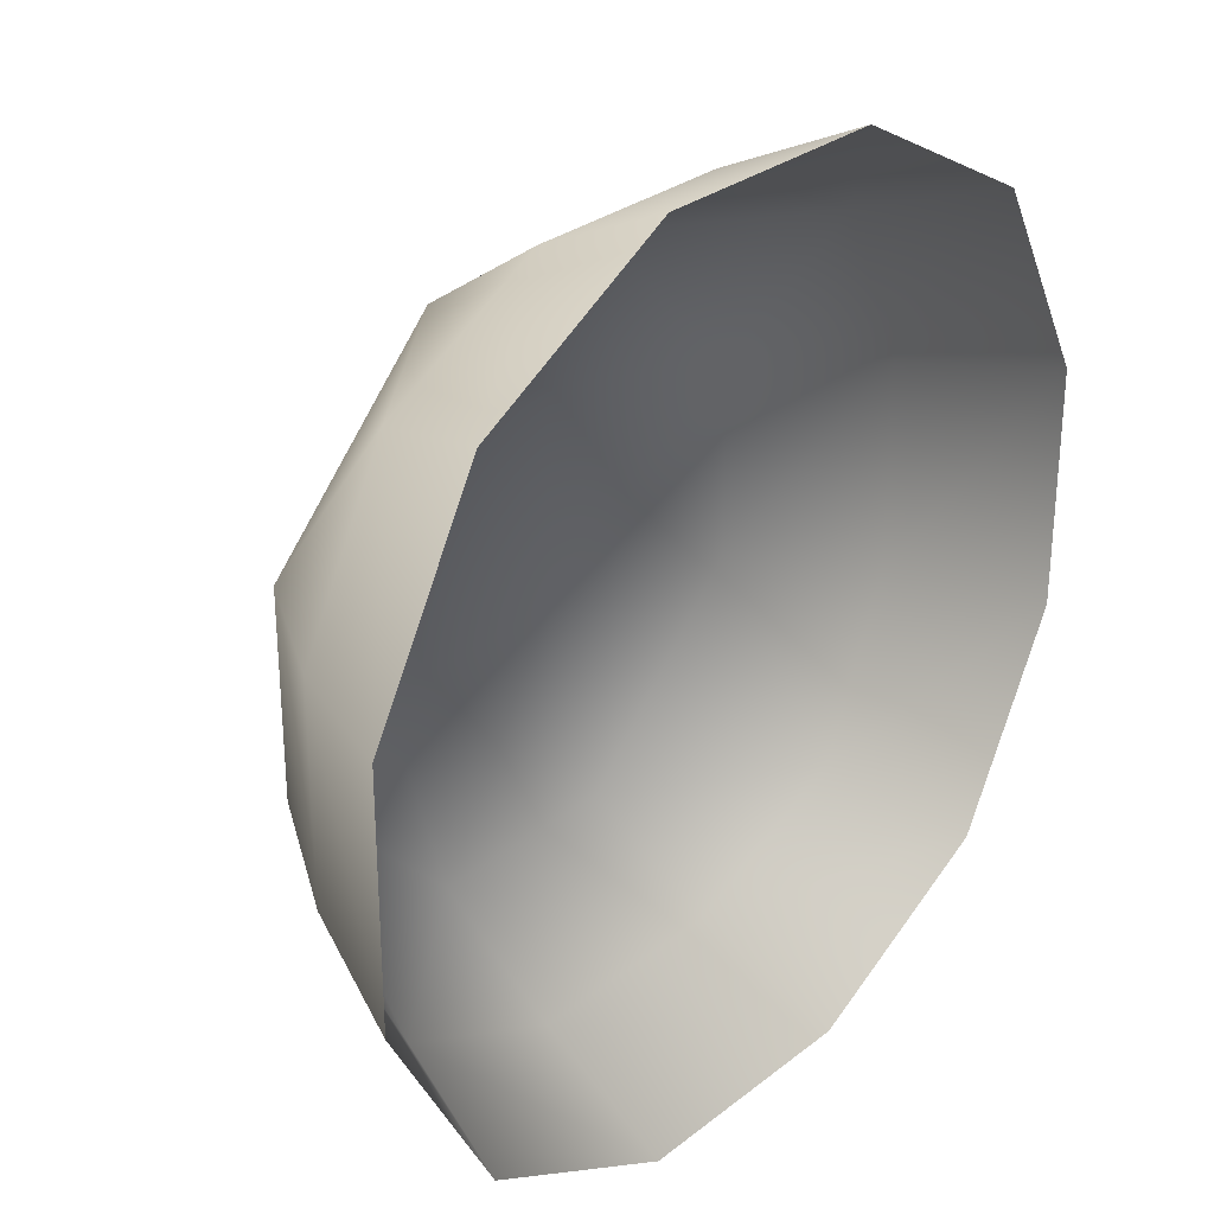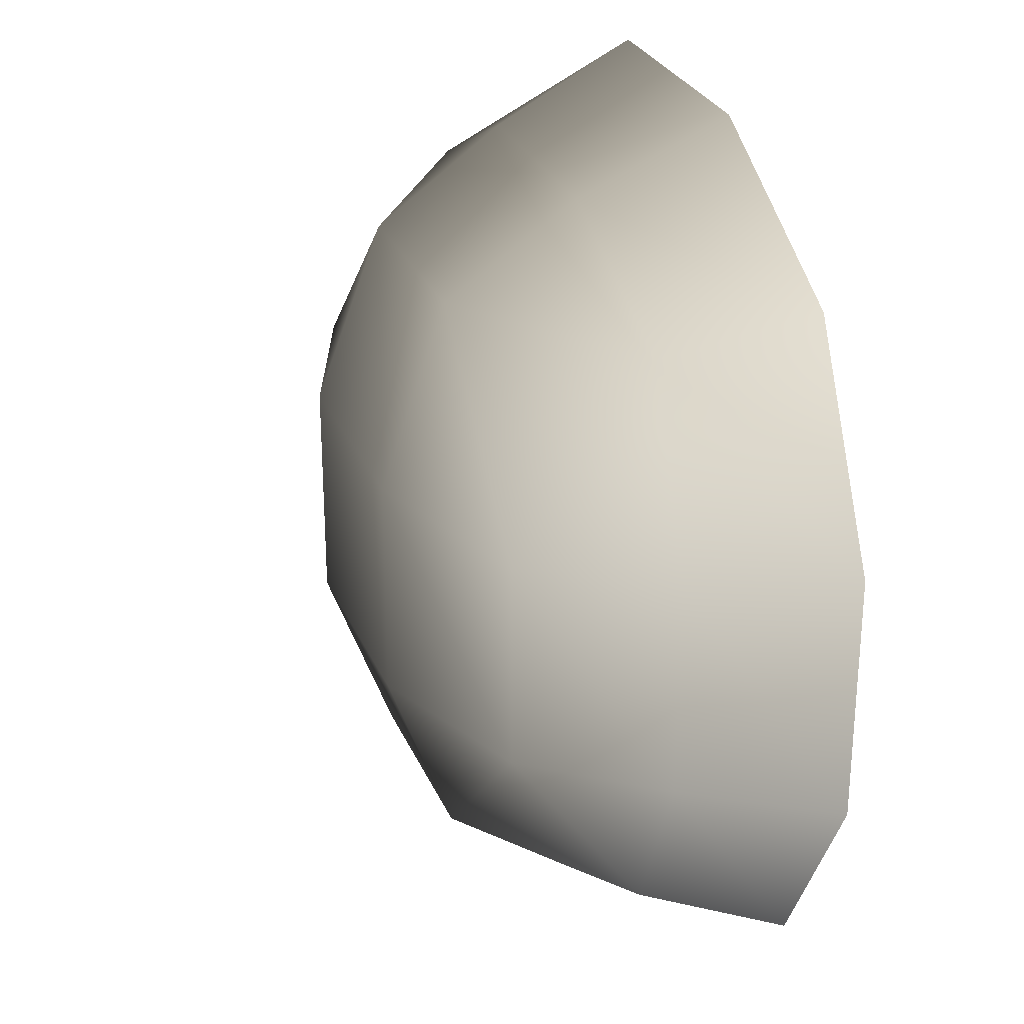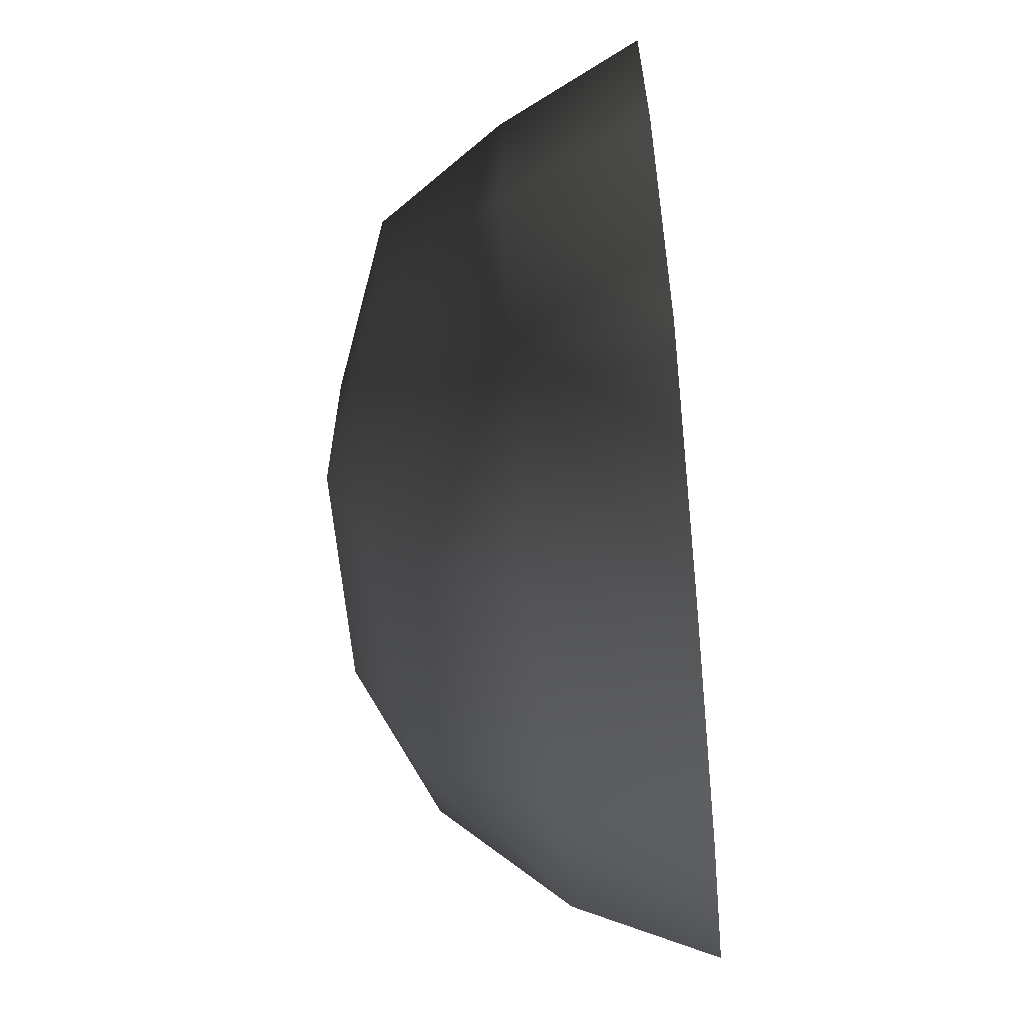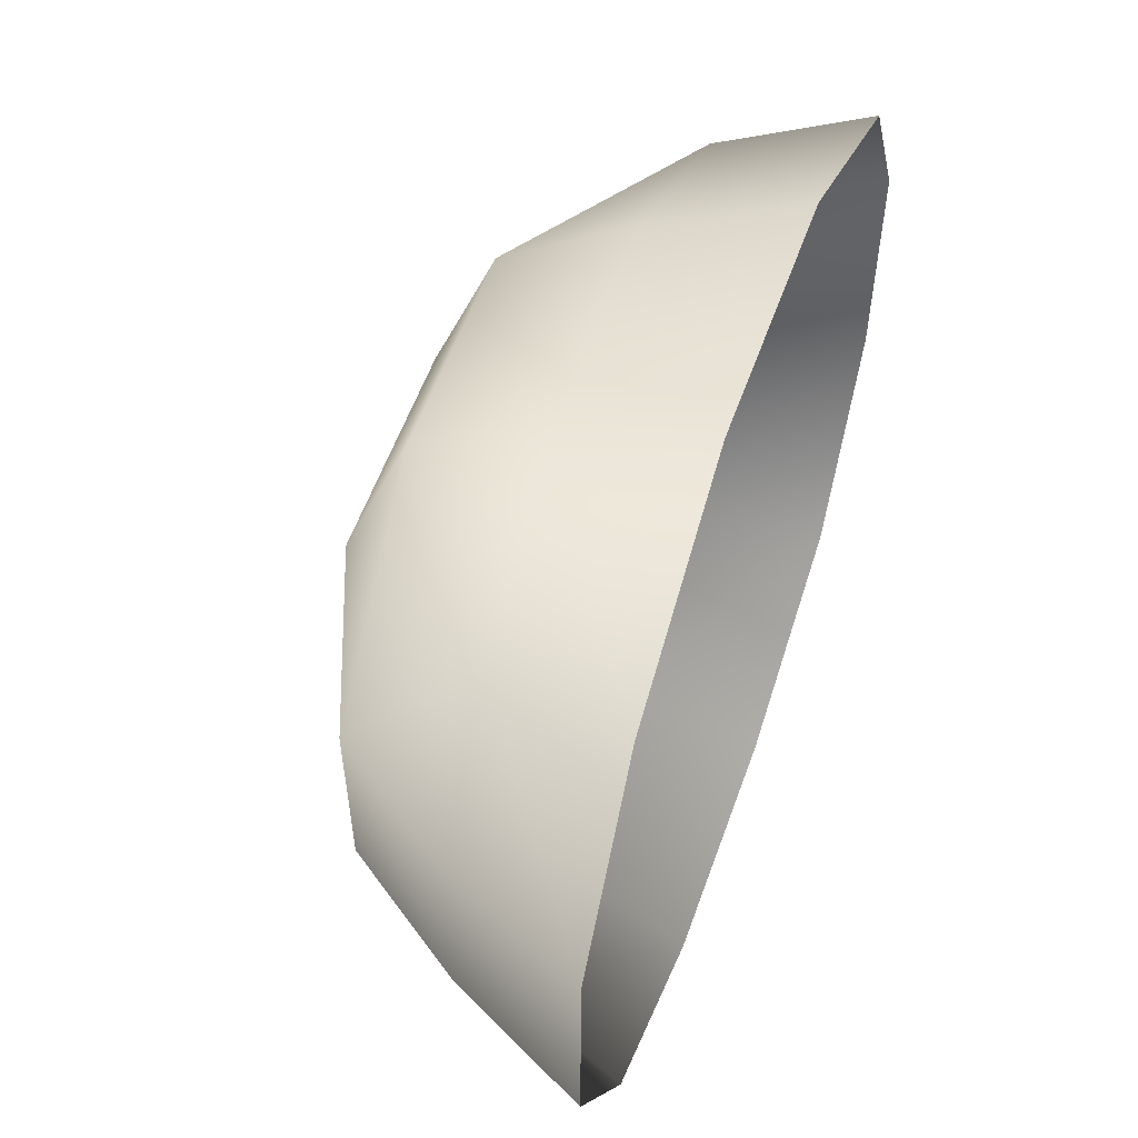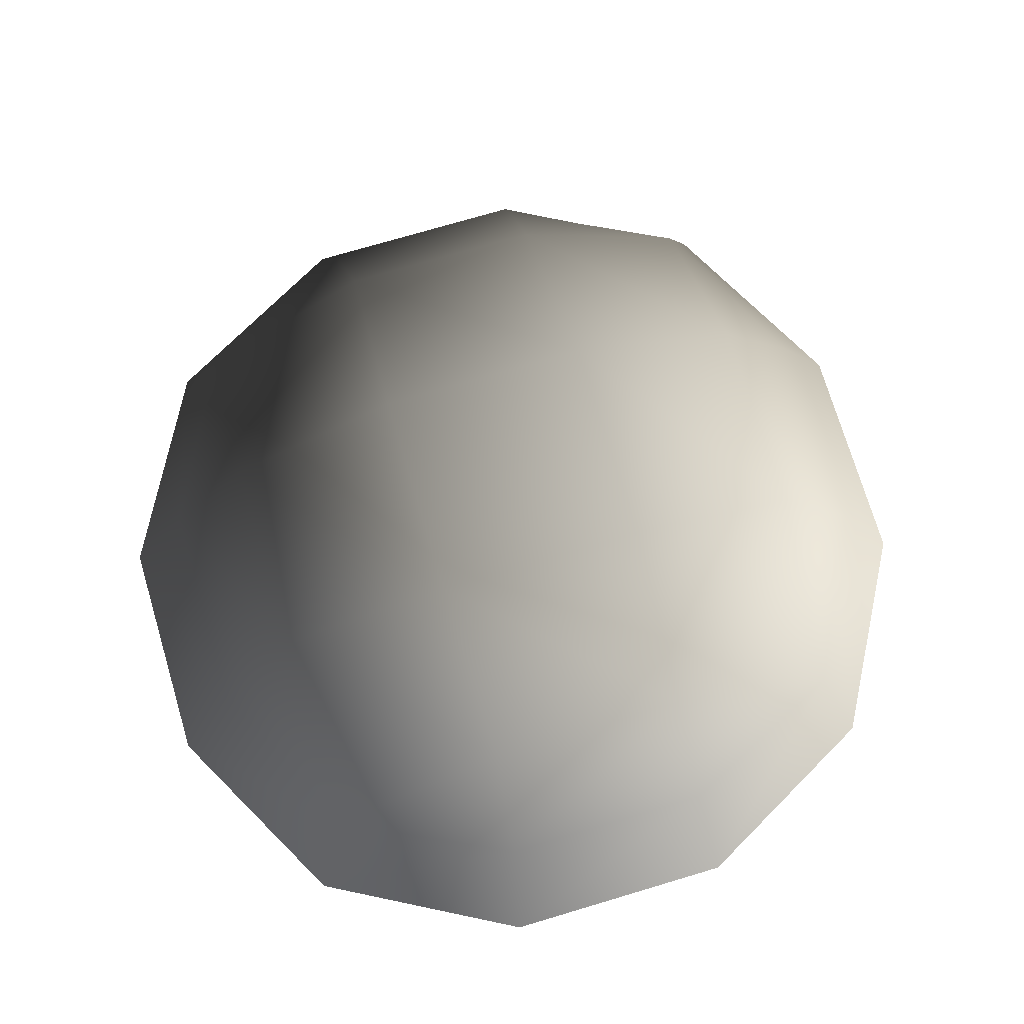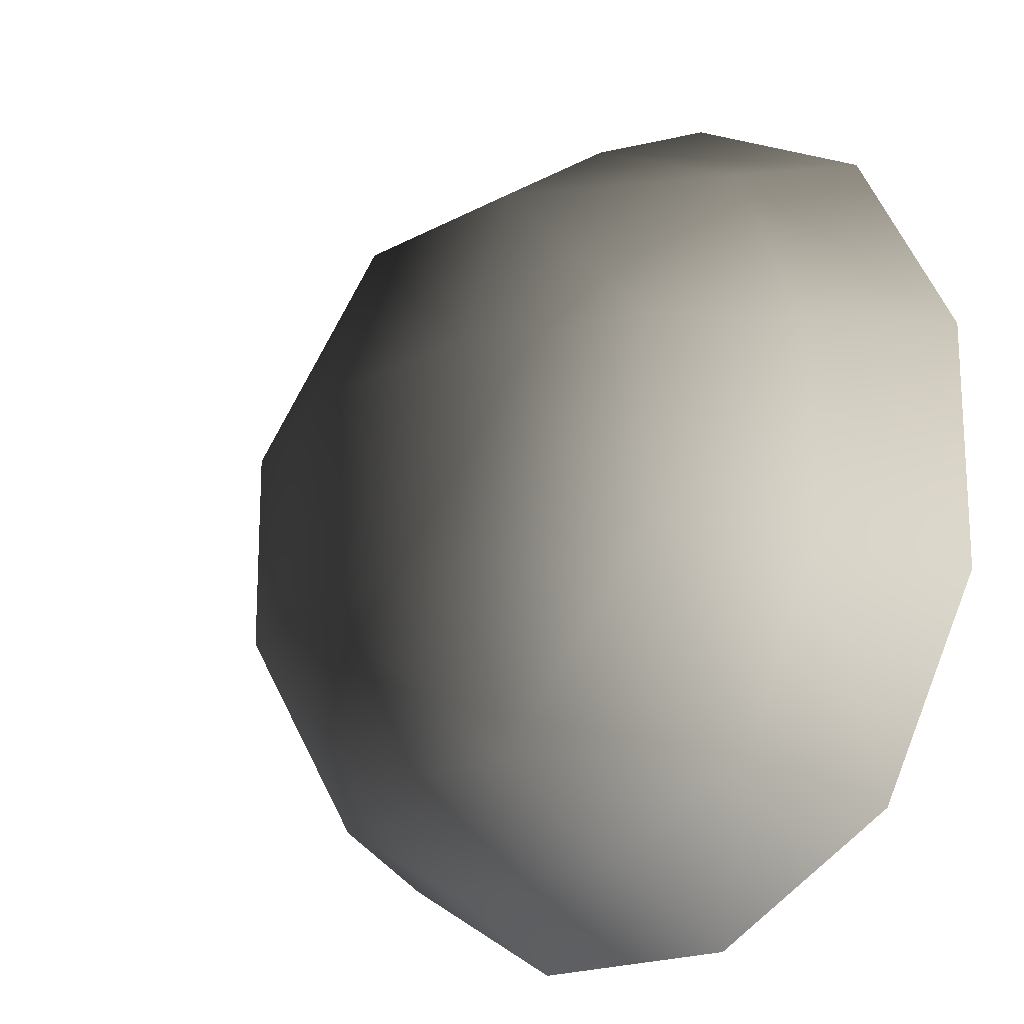
<metadata>
{"format":"obj","ext":"obj","renderer":"f3d","projection":"perspective","resolution":1024,"background":"white","views":[{"elev":29.4,"azim":131.2,"up":"+Y"},{"elev":27.9,"azim":70.3,"up":"+Y"},{"elev":-63.3,"azim":95.6,"up":"+Y"},{"elev":57.0,"azim":109.5,"up":"+Y"},{"elev":73.4,"azim":-16.6,"up":"+Z"},{"elev":-18.1,"azim":46.5,"up":"+Y"}]}
</metadata>
<code>
v -5.014 1.795 2.028
v -5.025 5.025 -0.3002
v -1.795 5.014 2.028
v -1.9 6.545 -0.1941
v 1.9 6.545 -0.194
v 1.795 5.014 2.028
v 1.902 1.902 3.178
v -1.902 1.902 3.178
v 1.902 -1.902 3.178
v -1.902 -1.902 3.178
v 1.795 -5.014 2.028
v -1.795 -5.014 2.028
v 5.014 -1.795 2.028
v 5.025 -5.025 -0.3002
v 5.014 1.795 2.028
v 5.025 5.025 -0.3002
v -5.014 -1.795 2.028
v -6.545 1.9 -0.1941
v -6.545 -1.9 -0.1941
v -7.74 2.142 -2.693
v -7.74 -2.142 -2.693
v -5.025 -5.025 -0.3002
v -5.771 -5.771 -2.722
v 6.545 -1.9 -0.1941
v 6.545 1.9 -0.1941
v 7.74 -2.142 -2.693
v 7.74 2.142 -2.693
v 5.771 5.771 -2.722
v -1.9 -6.545 -0.1941
v 1.9 -6.545 -0.1941
v -2.142 -7.74 -2.693
v 2.142 -7.74 -2.693
v 5.771 -5.771 -2.722
v 2.142 7.74 -2.693
v -2.142 7.74 -2.693
v -5.771 5.771 -2.722
g Rock_single_t1(Clone)_(34)_37847_145
f 1 3 2
f 4 2 3
f 3 5 4
f 3 6 5
f 7 6 3
f 7 3 8
f 8 3 1
f 9 7 8
f 9 8 10
f 10 8 1
f 11 9 10
f 11 10 12
f 13 7 9
f 9 11 13
f 13 11 14
f 13 15 7
f 7 15 6
f 6 15 16
f 5 6 16
f 10 17 12
f 10 1 17
f 17 1 18
f 17 18 19
f 19 18 20
f 19 20 21
f 22 12 17
f 22 19 21
f 19 22 17
f 22 21 23
f 15 13 24
f 24 13 14
f 15 24 25
f 25 16 15
f 25 24 26
f 25 26 27
f 16 25 27
f 16 27 28
f 29 22 23
f 29 12 22
f 11 12 29
f 11 29 30
f 30 29 31
f 29 23 31
f 30 31 32
f 30 14 11
f 14 30 32
f 14 32 33
f 24 33 26
f 24 14 33
f 5 28 34
f 4 5 34
f 4 34 35
f 2 4 35
f 2 35 36
f 5 16 28
f 18 2 36
f 18 36 20
f 18 1 2

</code>
